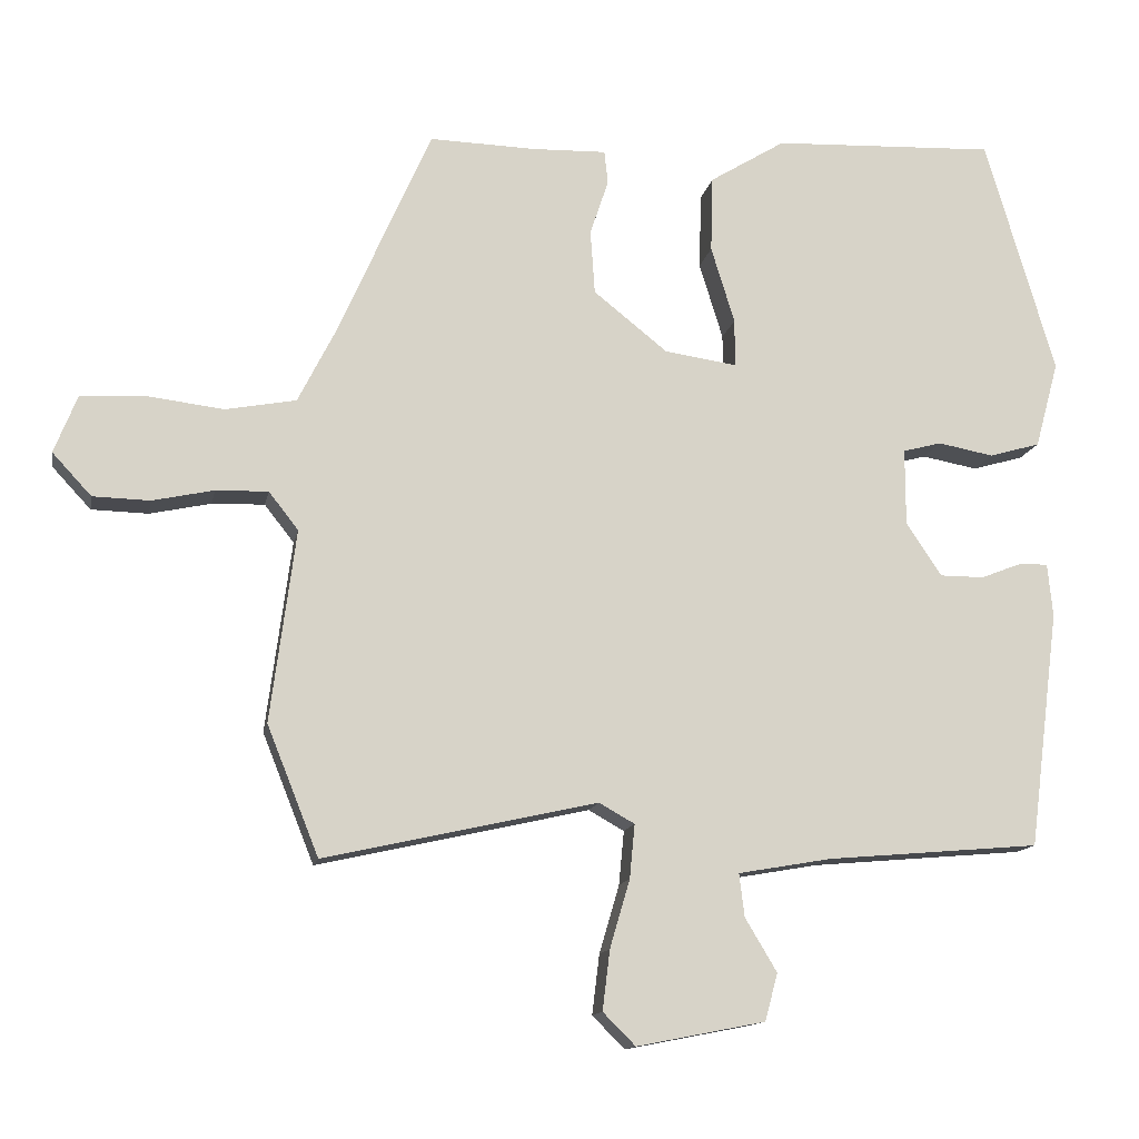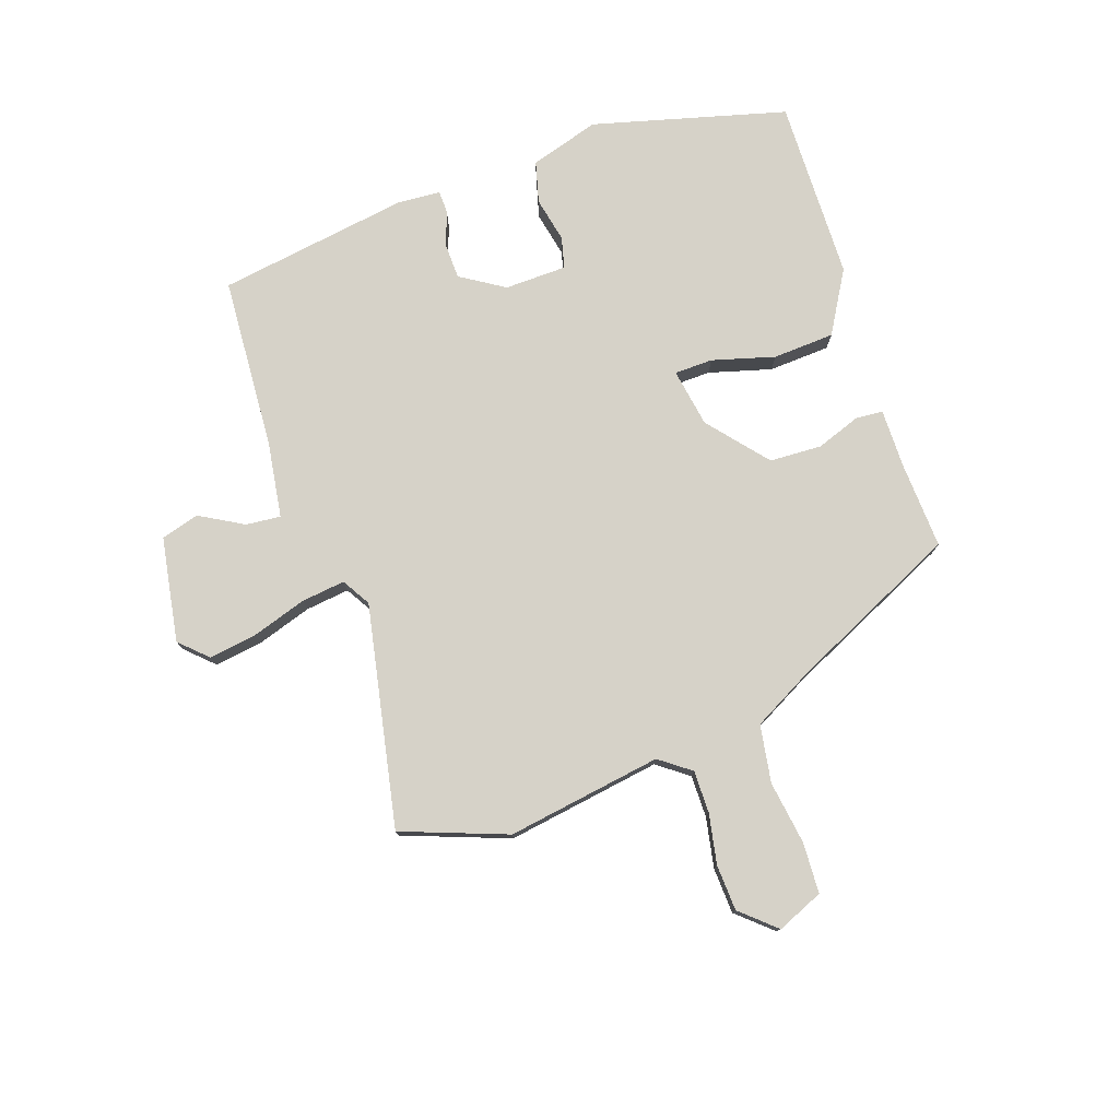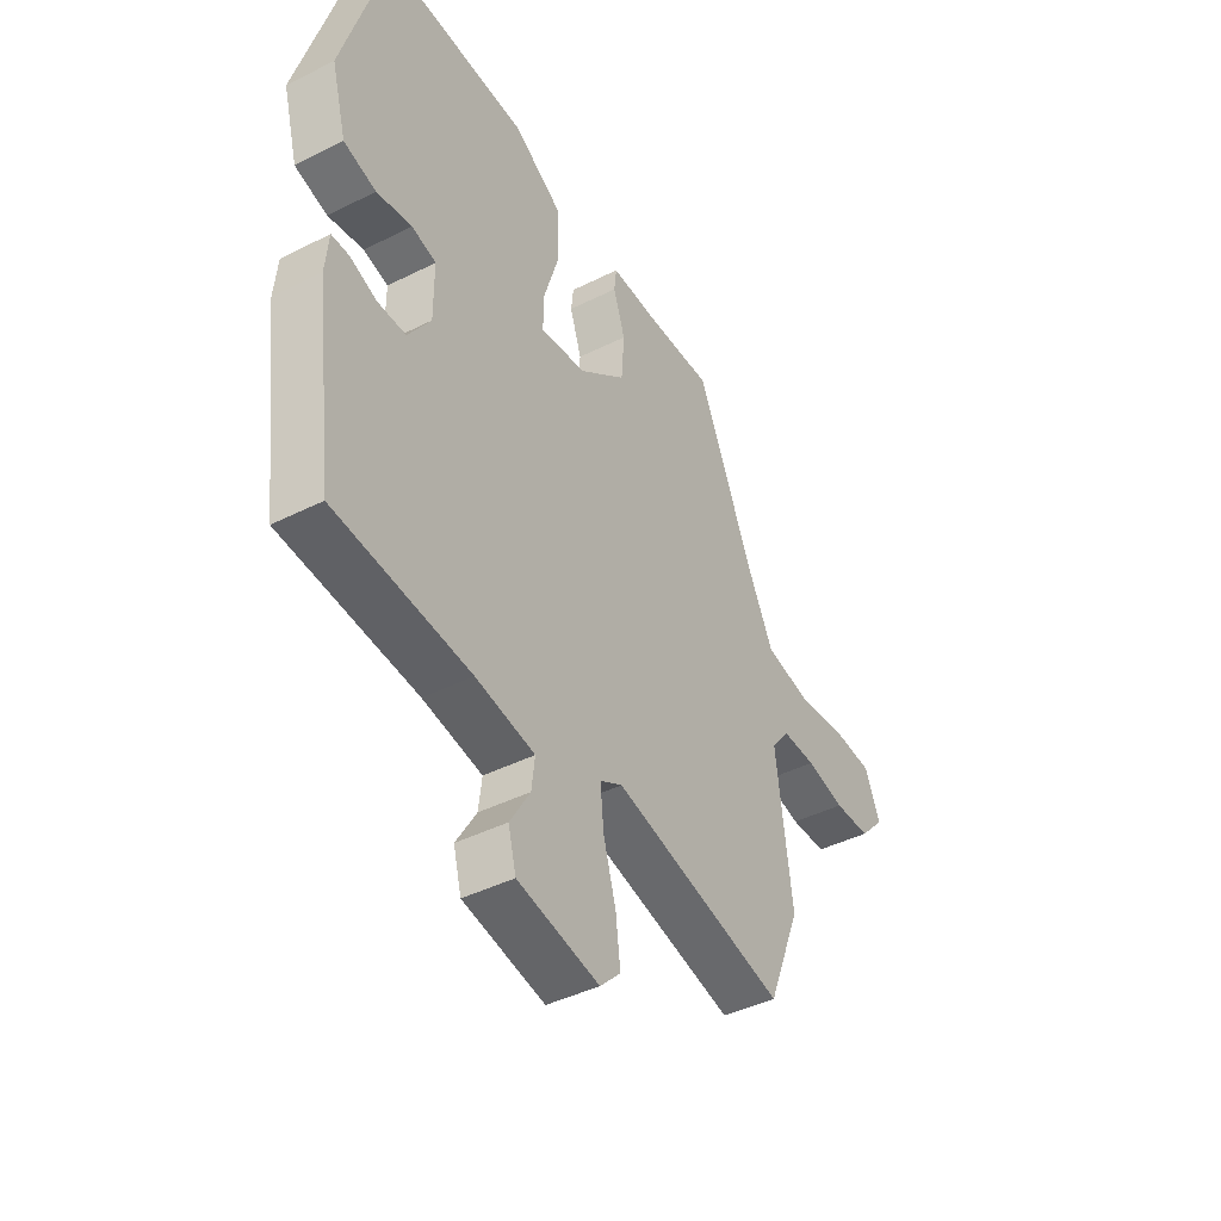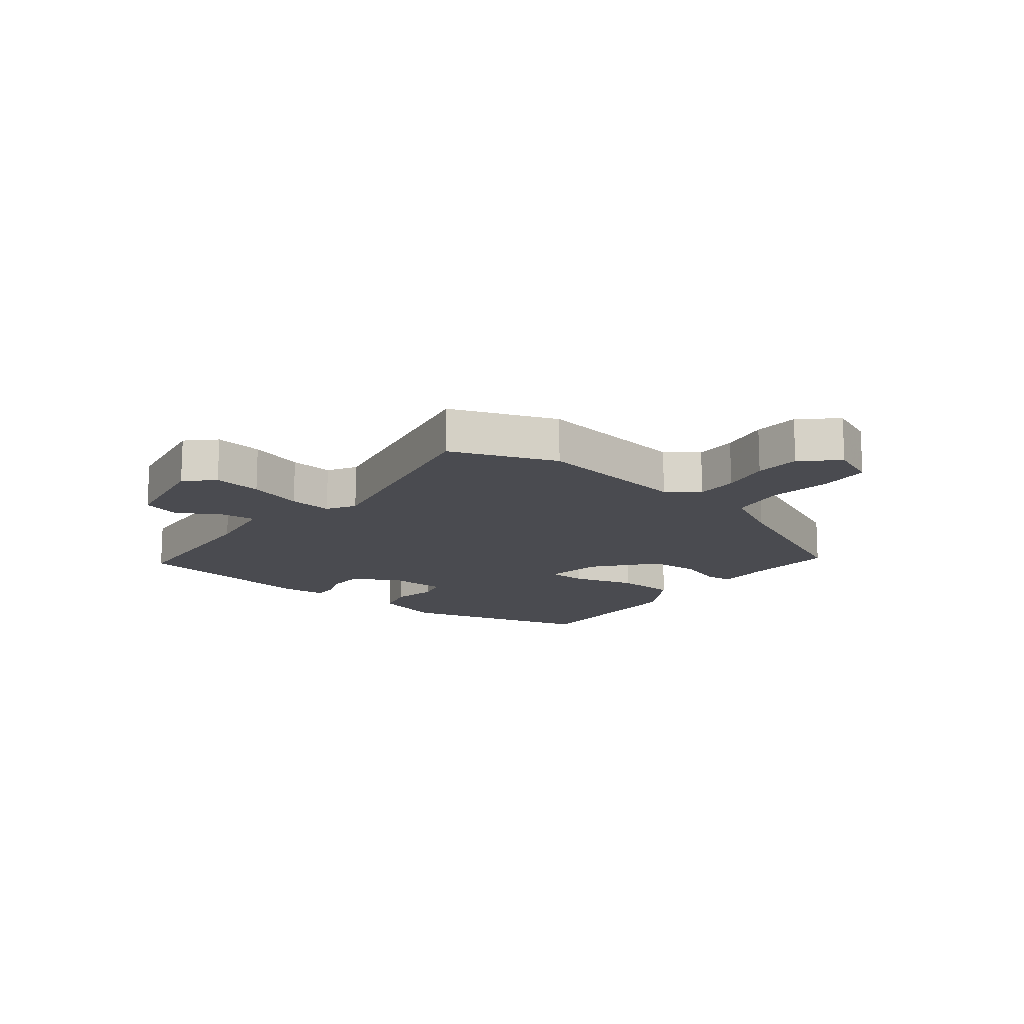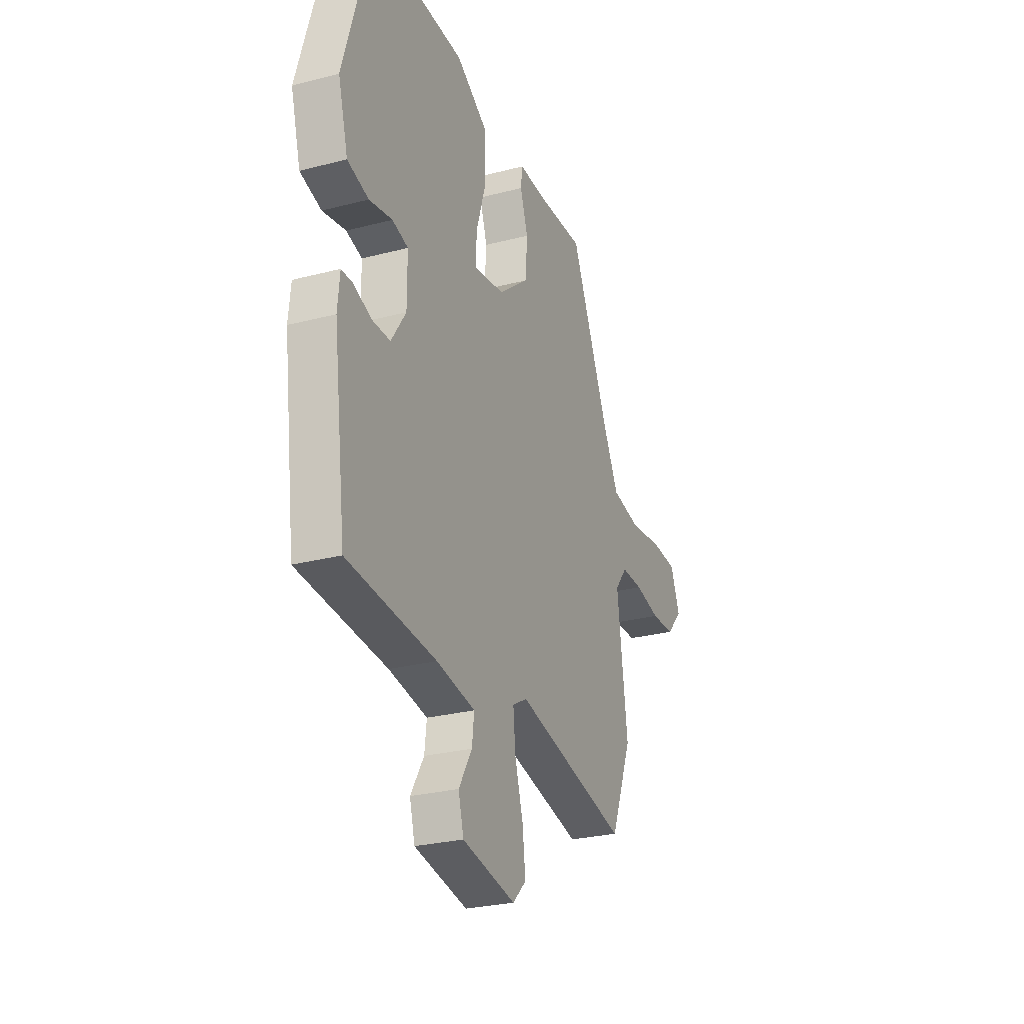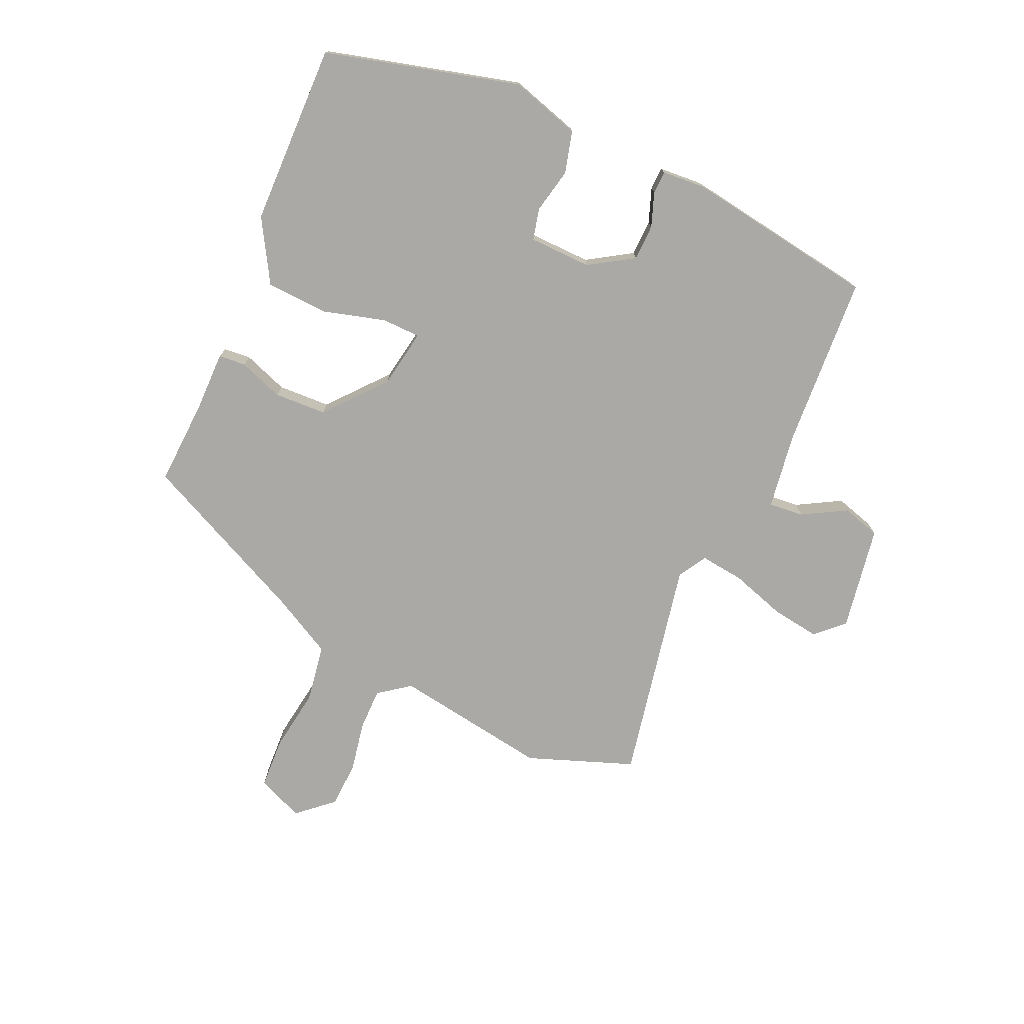
<metadata>
{"format":"obj","ext":"obj","renderer":"f3d","projection":"perspective","resolution":1024,"background":"white","views":[{"elev":-13.3,"azim":-10.7,"up":"+Z"},{"elev":77.5,"azim":-110.3,"up":"+Y"},{"elev":-42.7,"azim":120.9,"up":"+Z"},{"elev":-14.5,"azim":-129.0,"up":"+Y"},{"elev":-26.9,"azim":112.1,"up":"+Z"},{"elev":-75.3,"azim":64.5,"up":"+Y"}]}
</metadata>
<code>
v -0.483 0.07 -0.543
v -0.553 0.07 -0.368
v -0.519 0.07 -0.108
v -0.559 0.07 -0.057
v -0.63 0.07 -0.059
v -0.713 0.07 -0.077
v -0.79 0.07 -0.075
v -0.843 0.07 -0.018
v -0.812 0.07 0.06
v -0.727 0.07 0.066
v -0.621 0.07 0.053
v -0.525 0.07 0.071
v -0.473 0.07 0.174
v -0.348 0.07 0.458
v -0.203 0.07 0.454
v -0.104 0.07 0.457
v -0.099 0.07 0.412
v -0.124 0.07 0.337
v -0.118 0.07 0.25
v -0.018 0.07 0.17
v 0.08 0.07 0.156
v 0.08 0.07 0.22
v 0.048 0.07 0.324
v 0.051 0.07 0.427
v 0.153 0.07 0.49
v 0.455 0.07 0.503
v 0.549 0.07 0.182
v 0.517 0.07 0.065
v 0.448 0.07 0.045
v 0.373 0.07 0.059
v 0.321 0.07 0.045
v 0.321 0.07 -0.059
v 0.369 0.07 -0.131
v 0.429 0.07 -0.131
v 0.485 0.07 -0.109
v 0.523 0.07 -0.109
v 0.53 0.07 -0.181
v 0.489 0.07 -0.502
v 0.201 0.07 -0.527
v 0.075 0.07 -0.549
v 0.082 0.07 -0.607
v 0.125 0.07 -0.679
v 0.108 0.07 -0.743
v -0.066 0.07 -0.777
v -0.11 0.07 -0.733
v -0.1 0.07 -0.652
v -0.073 0.07 -0.56
v -0.066 0.07 -0.487
v -0.114 0.07 -0.46
v -0.483 0 -0.543
v -0.553 0 -0.368
v -0.519 0 -0.108
v -0.559 0 -0.057
v -0.63 0 -0.059
v -0.713 0 -0.077
v -0.79 0 -0.075
v -0.843 0 -0.018
v -0.812 0 0.06
v -0.727 0 0.066
v -0.621 0 0.053
v -0.525 0 0.071
v -0.473 0 0.174
v -0.348 0 0.458
v -0.203 0 0.454
v -0.104 0 0.457
v -0.099 0 0.412
v -0.124 0 0.337
v -0.118 0 0.25
v -0.018 0 0.17
v 0.08 0 0.156
v 0.08 0 0.22
v 0.048 0 0.324
v 0.051 0 0.427
v 0.153 0 0.49
v 0.455 0 0.503
v 0.549 0 0.182
v 0.517 0 0.065
v 0.448 0 0.045
v 0.373 0 0.059
v 0.321 0 0.045
v 0.321 0 -0.059
v 0.369 0 -0.131
v 0.429 0 -0.131
v 0.485 0 -0.109
v 0.523 0 -0.109
v 0.53 0 -0.181
v 0.489 0 -0.502
v 0.201 0 -0.527
v 0.075 0 -0.549
v 0.082 0 -0.607
v 0.125 0 -0.679
v 0.108 0 -0.743
v -0.066 0 -0.777
v -0.11 0 -0.733
v -0.1 0 -0.652
v -0.073 0 -0.56
v -0.066 0 -0.487
v -0.114 0 -0.46
f 45 46 47
f 44 45 47
f 43 44 47
f 42 43 47
f 41 42 47
f 40 41 47 48
f 39 40 48 49
f 38 39 49
f 37 38 49
f 36 37 49
f 35 36 49
f 34 35 49
f 28 29 30
f 27 28 30
f 26 27 30
f 25 26 30
f 24 25 30
f 23 24 30
f 22 23 30
f 21 22 30 31
f 20 21 31 32
f 15 16 17 18
f 15 18 19
f 14 15 19
f 13 14 19
f 12 13 19 20
f 9 10 11
f 8 9 11
f 7 8 11
f 6 7 11
f 5 6 11
f 4 5 11 12
f 20 32 33
f 12 20 33
f 4 12 33
f 3 4 33
f 49 1 2
f 34 49 2
f 33 34 2
f 2 3 33
f 96 95 94
f 96 94 93
f 96 93 92
f 96 92 91
f 96 91 90
f 97 96 90 89
f 98 97 89 88
f 98 88 87
f 98 87 86
f 98 86 85
f 98 85 84
f 98 84 83
f 79 78 77
f 79 77 76
f 79 76 75
f 79 75 74
f 79 74 73
f 79 73 72
f 79 72 71
f 80 79 71 70
f 81 80 70 69
f 67 66 65 64
f 68 67 64
f 68 64 63
f 68 63 62
f 69 68 62 61
f 60 59 58
f 60 58 57
f 60 57 56
f 60 56 55
f 60 55 54
f 61 60 54 53
f 82 81 69
f 82 69 61
f 82 61 53
f 82 53 52
f 51 50 98
f 51 98 83
f 51 83 82
f 82 52 51
f 1 50 51 2
f 2 51 52 3
f 3 52 53 4
f 4 53 54 5
f 5 54 55 6
f 6 55 56 7
f 7 56 57 8
f 8 57 58 9
f 9 58 59 10
f 10 59 60 11
f 11 60 61 12
f 12 61 62 13
f 13 62 63 14
f 14 63 64 15
f 15 64 65 16
f 16 65 66 17
f 17 66 67 18
f 18 67 68 19
f 19 68 69 20
f 20 69 70 21
f 21 70 71 22
f 22 71 72 23
f 23 72 73 24
f 24 73 74 25
f 25 74 75 26
f 26 75 76 27
f 27 76 77 28
f 28 77 78 29
f 29 78 79 30
f 30 79 80 31
f 31 80 81 32
f 32 81 82 33
f 33 82 83 34
f 34 83 84 35
f 35 84 85 36
f 36 85 86 37
f 37 86 87 38
f 38 87 88 39
f 39 88 89 40
f 40 89 90 41
f 41 90 91 42
f 42 91 92 43
f 43 92 93 44
f 44 93 94 45
f 45 94 95 46
f 46 95 96 47
f 47 96 97 48
f 48 97 98 49
f 49 98 50 1

</code>
